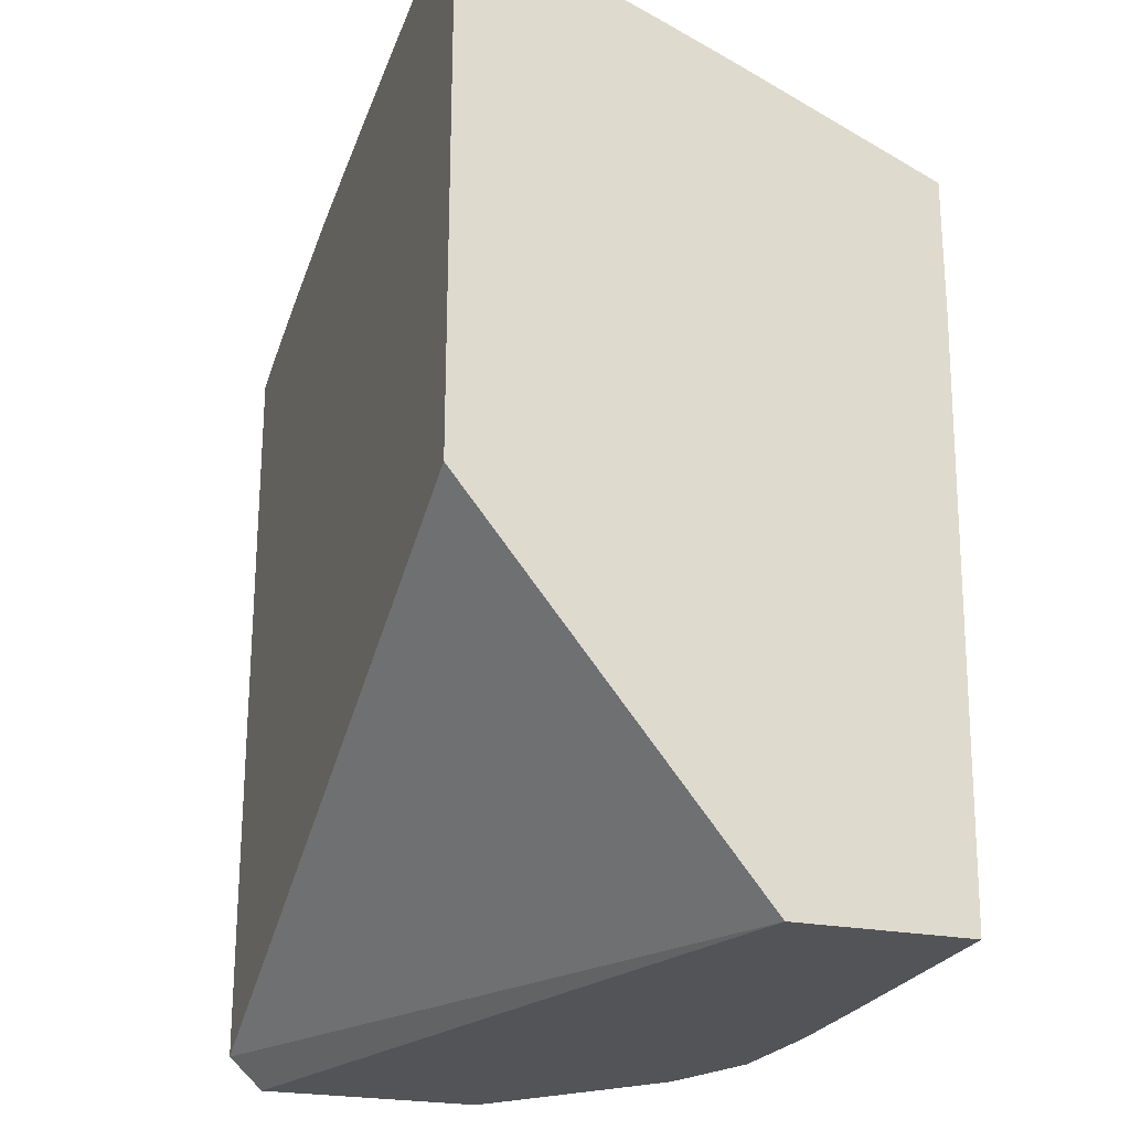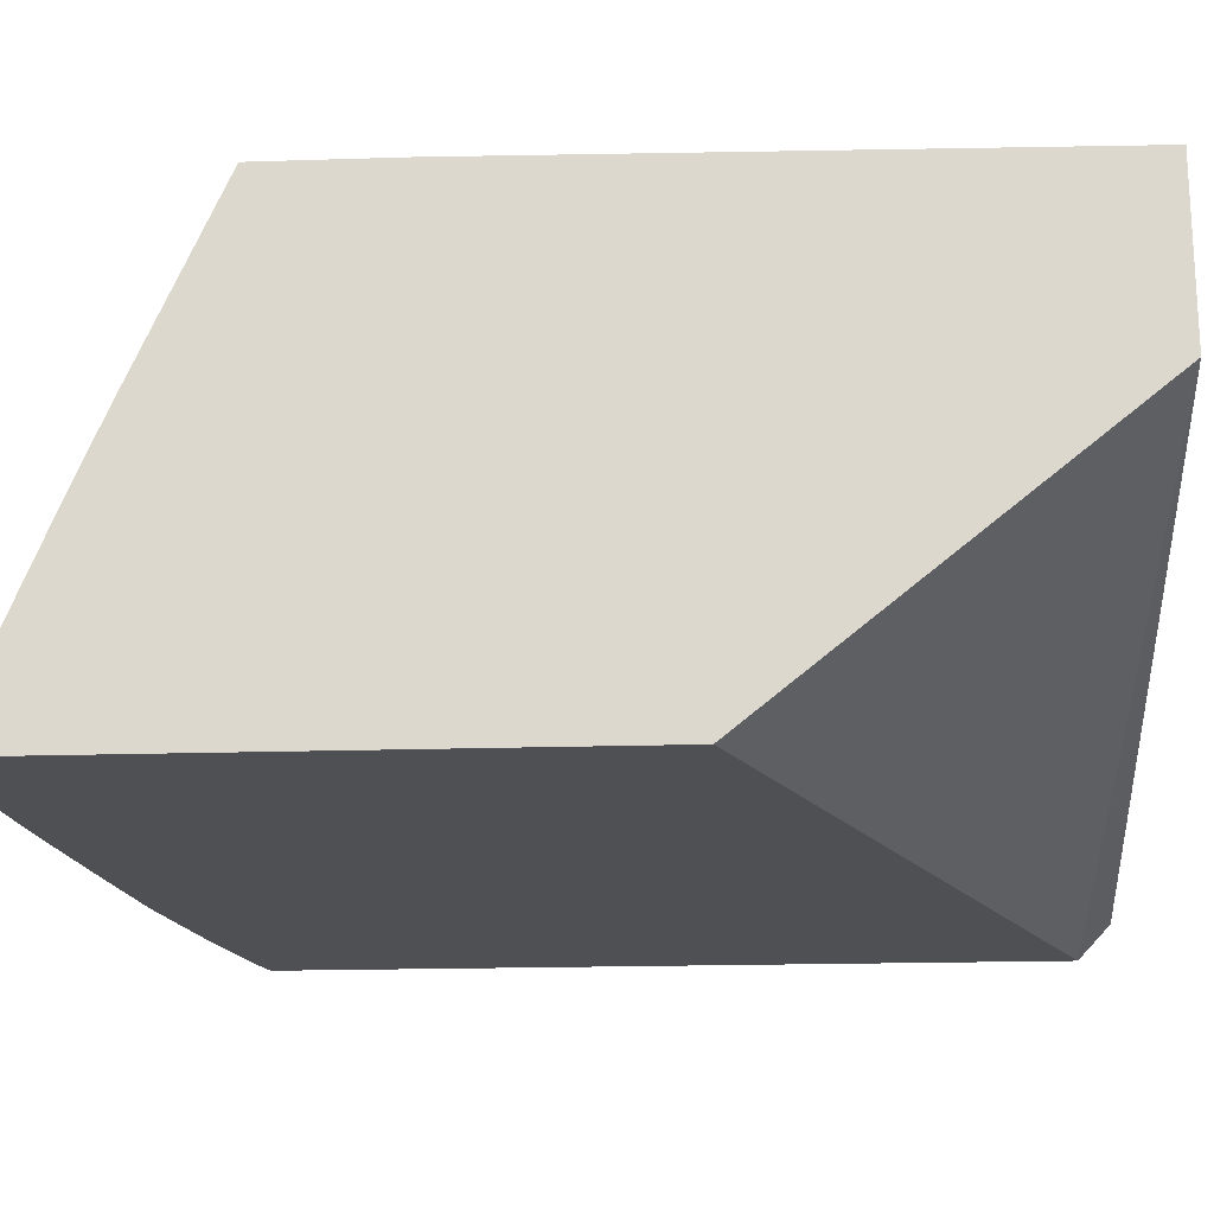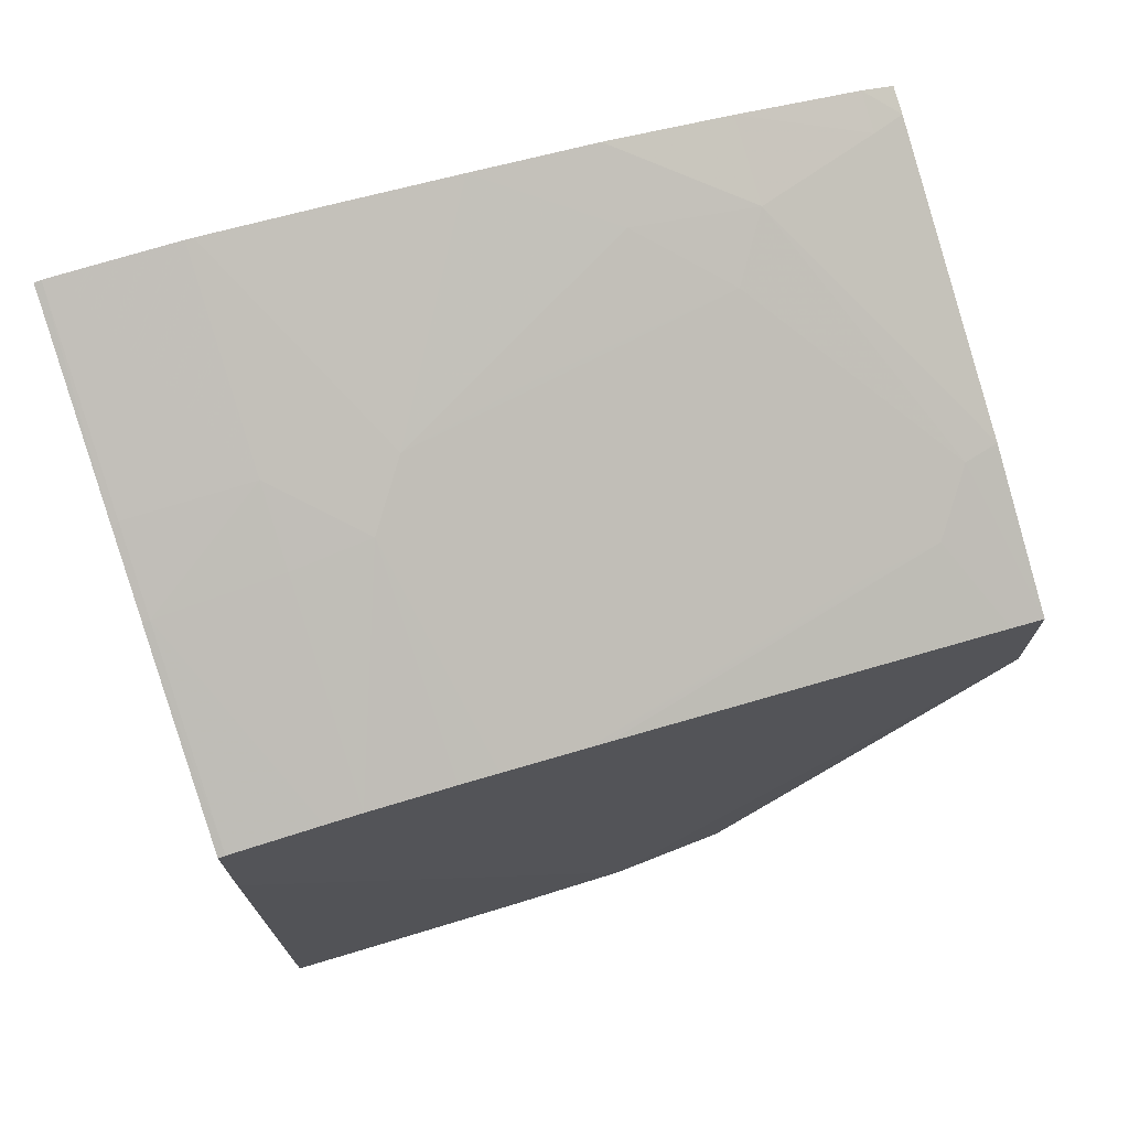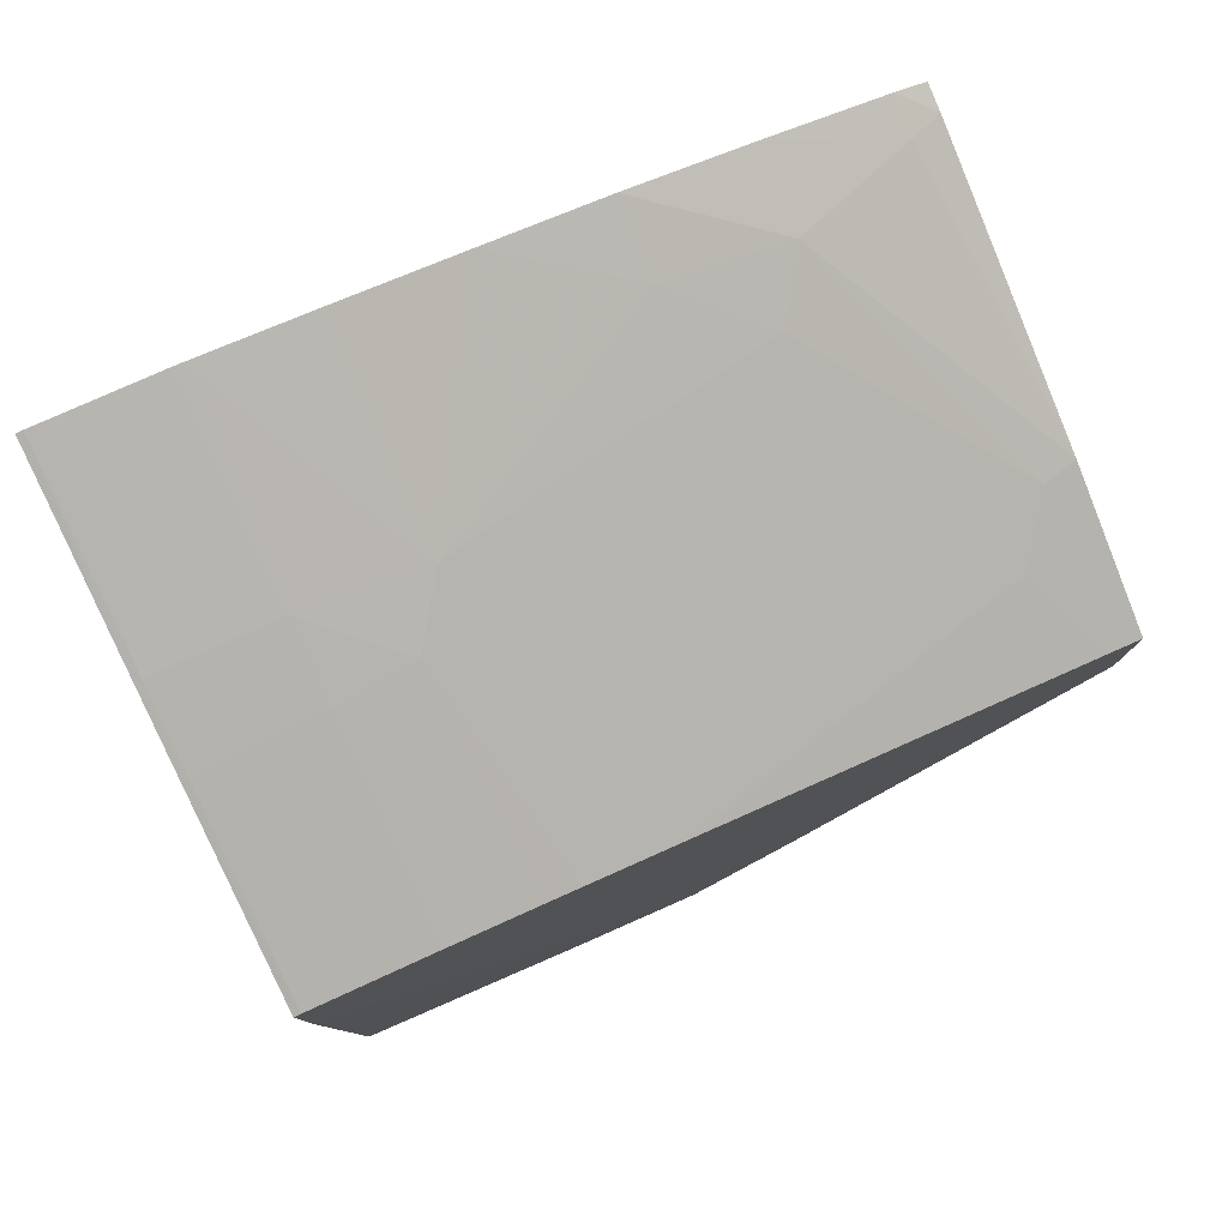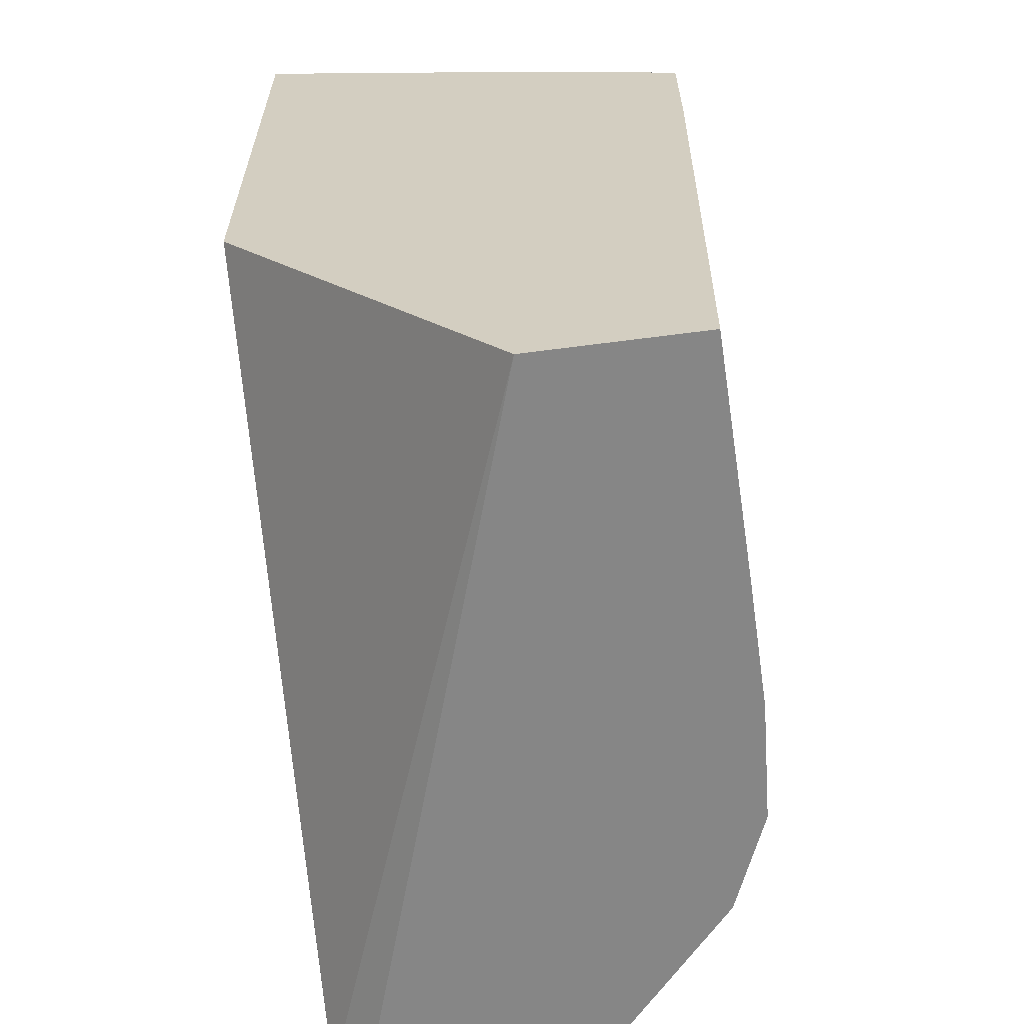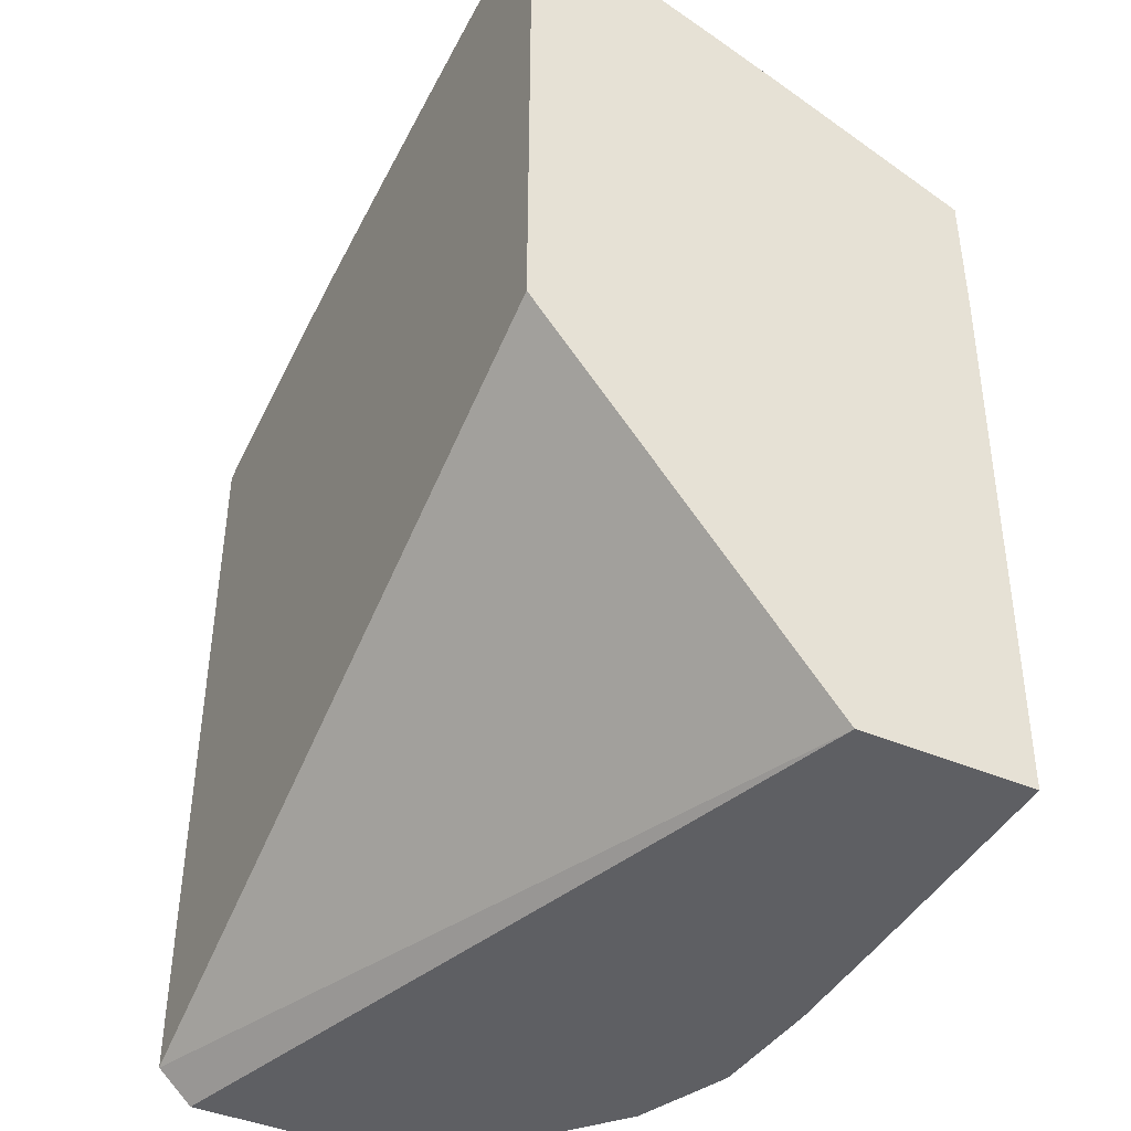
<metadata>
{"format":"obj","ext":"obj","renderer":"f3d","projection":"perspective","resolution":1024,"background":"white","views":[{"elev":-23.4,"azim":-108.6,"up":"+Y"},{"elev":-18.6,"azim":-86.5,"up":"+Z"},{"elev":72.8,"azim":-18.0,"up":"+Y"},{"elev":79.4,"azim":-24.6,"up":"+Y"},{"elev":-62.2,"azim":-82.4,"up":"+Y"},{"elev":-42.0,"azim":-117.1,"up":"+Y"}]}
</metadata>
<code>
v -0.0007351 -0.004611 0.01357
v 0.007616 -0.004611 0.01085
v -0.0007351 -0.004611 0.01544
v -0.0007351 -0.004073 0.01314
v 0.007616 -0.004259 0.01047
v 0.007616 -0.004611 0.01333
v 0.0005262 -0.004611 0.01546
v -0.0007351 0.001674 0.01552
v -0.0007351 -0.0007337 0.01047
v 0.007608 -0.004251 0.01047
v 0.007616 -0.004239 0.01047
v 0.006967 -0.004611 0.01389
v 0.007616 0.000586 0.01552
v 0.001814 -0.004611 0.01549
v -0.0007351 0.003124 0.01552
v 0.001984 -0.004611 0.01549
v 0.003307 -0.004611 0.01551
v 0.00631 0.000736 0.01552
v -0.0007351 0.005272 0.01047
v 0.007616 0.004103 0.01047
v 0.005928 -0.004611 0.0148
v 0.007273 0.0006218 0.01552
v 0.004628 -0.004611 0.01543
v 0.005712 -0.004611 0.01499
v 0.007616 0.002104 0.01552
v -0.0006607 0.003129 0.01552
v -0.0007351 0.004052 0.01343
v -0.0007351 0.004393 0.01262
v -0.0007269 0.005273 0.01047
v 0.007273 0.004208 0.01047
v 0.007616 0.004028 0.01075
v 0.007616 0.002858 0.01386
v 0.007241 0.002881 0.01397
v 0.007251 0.002168 0.01552
v 0.000285 0.003101 0.01552
v -0.0006607 0.004054 0.01343
v -0.0006607 0.004421 0.01256
v -0.0006607 0.00528 0.01047
v 0.007273 0.004075 0.01088
v 0.005953 0.004494 0.01047
v 0.005956 0.004202 0.01133
v 0.00552 0.004 0.01198
v 0.006779 0.002668 0.0146
v 0.003066 0.00279 0.01552
v 0.0006619 0.003082 0.01552
v 0.0006619 0.004031 0.01337
v 0.0006619 0.00438 0.01256
v -0.0005136 0.005277 0.01047
v 0.004625 0.004744 0.01047
v 0.004628 0.004436 0.01124
v 0.003307 0.004157 0.01234
v 0.001966 0.004211 0.01265
v 0.005951 0.002728 0.01474
v 0.002844 0.002822 0.01552
v 0.001576 0.002993 0.01552
v 0.001513 0.003994 0.01329
v 0.000742 0.005232 0.01047
v 0.0006619 0.005239 0.01047
v 0.003307 0.004922 0.01047
v 0.002936 0.00497 0.01047
v 0.001984 0.005091 0.01047
v 0.00185 0.005106 0.01047
v 0.004628 0.002821 0.01495
v 0.001984 0.002942 0.01552
f 9 57 62
f 1 28 19
f 1 2 6
f 1 6 12
f 1 12 21
f 1 21 24
f 1 5 2
f 1 23 17
f 1 17 16
f 2 20 31
f 2 31 32
f 1 16 14
f 1 14 7
f 1 7 3
f 1 8 15
f 1 27 28
f 2 11 20
f 1 19 9
f 1 9 4
f 1 4 5
f 1 15 27
f 2 5 11
f 1 24 23
f 2 32 25
f 2 25 13
f 2 13 6
f 3 7 8
f 4 9 5
f 5 10 11
f 5 9 10
f 6 13 12
f 7 14 8
f 8 14 16
f 8 16 17
f 8 17 18
f 8 18 22
f 8 22 13
f 8 13 25
f 8 25 34
f 8 34 44
f 8 44 54
f 8 54 64
f 8 64 55
f 8 55 45
f 8 45 35
f 8 35 26
f 8 26 15
f 9 19 29
f 9 29 38
f 9 38 48
f 9 48 58
f 9 58 57
f 1 3 8
f 9 62 61
f 9 61 60
f 9 60 59
f 9 59 49
f 9 49 40
f 9 40 30
f 9 30 20
f 9 20 11
f 9 11 10
f 12 13 21
f 13 22 17
f 13 17 23
f 13 23 24
f 13 24 21
f 15 26 27
f 17 22 18
f 19 28 29
f 20 30 31
f 25 32 33
f 25 33 34
f 26 35 36
f 26 36 27
f 27 36 28
f 37 47 48
f 28 37 38
f 28 38 29
f 30 39 31
f 30 40 39
f 31 39 32
f 32 39 41
f 32 41 33
f 33 41 42
f 33 42 43
f 33 43 34
f 35 45 46
f 35 46 36
f 36 46 47
f 36 47 37
f 28 36 37
f 37 48 38
f 39 40 41
f 52 54 63
f 40 49 41
f 41 49 50
f 41 50 42
f 42 50 51
f 42 51 52
f 42 52 53
f 43 53 54
f 34 43 44
f 43 54 44
f 45 55 56
f 45 56 46
f 46 56 47
f 47 56 52
f 47 57 58
f 47 58 48
f 49 59 50
f 50 59 52
f 50 52 51
f 52 59 60
f 52 60 61
f 52 61 62
f 52 62 57
f 52 56 54
f 52 63 53
f 53 63 54
f 54 56 64
f 55 64 56
f 47 52 57
f 42 53 43

</code>
